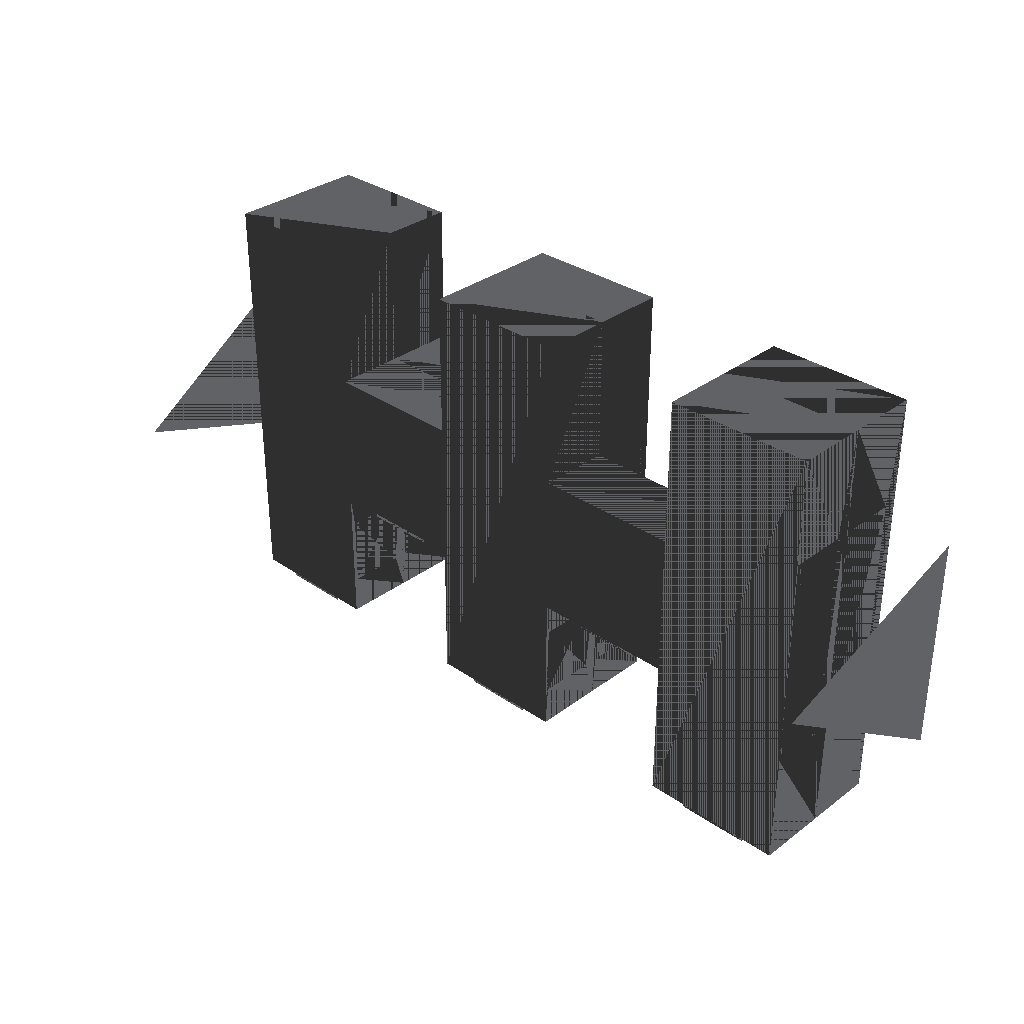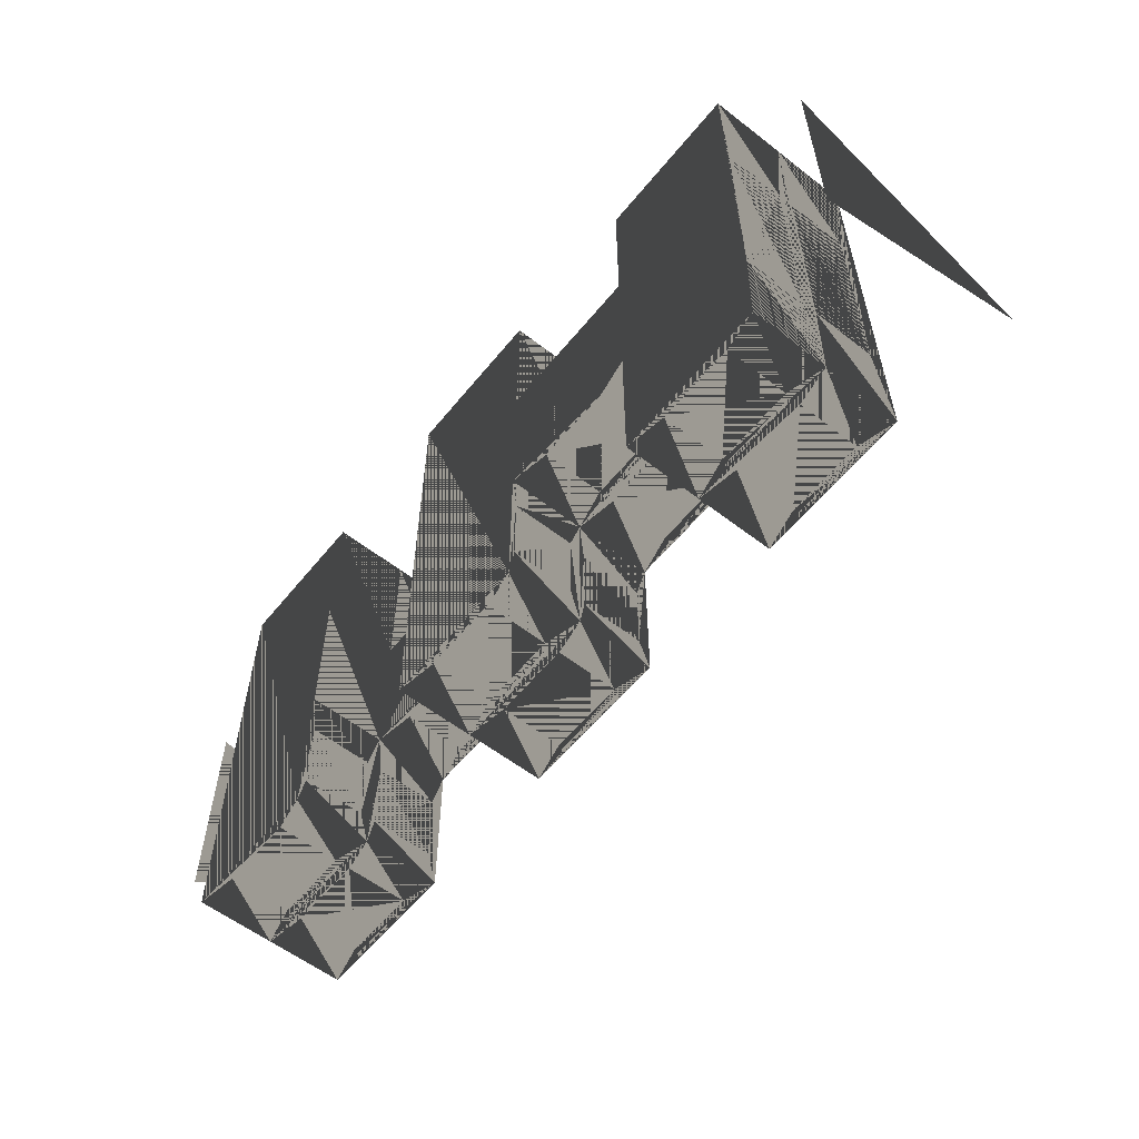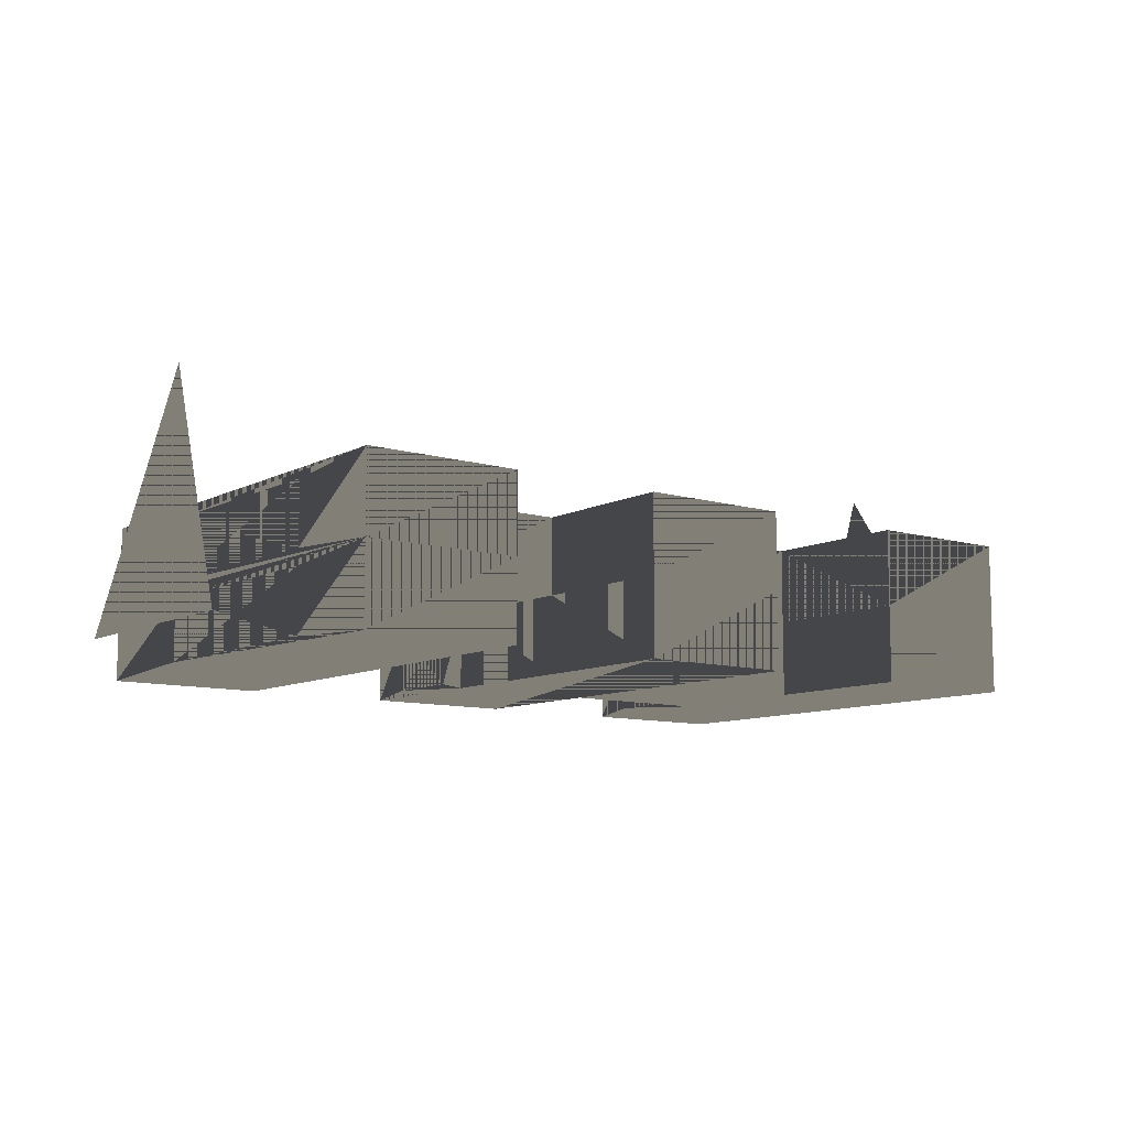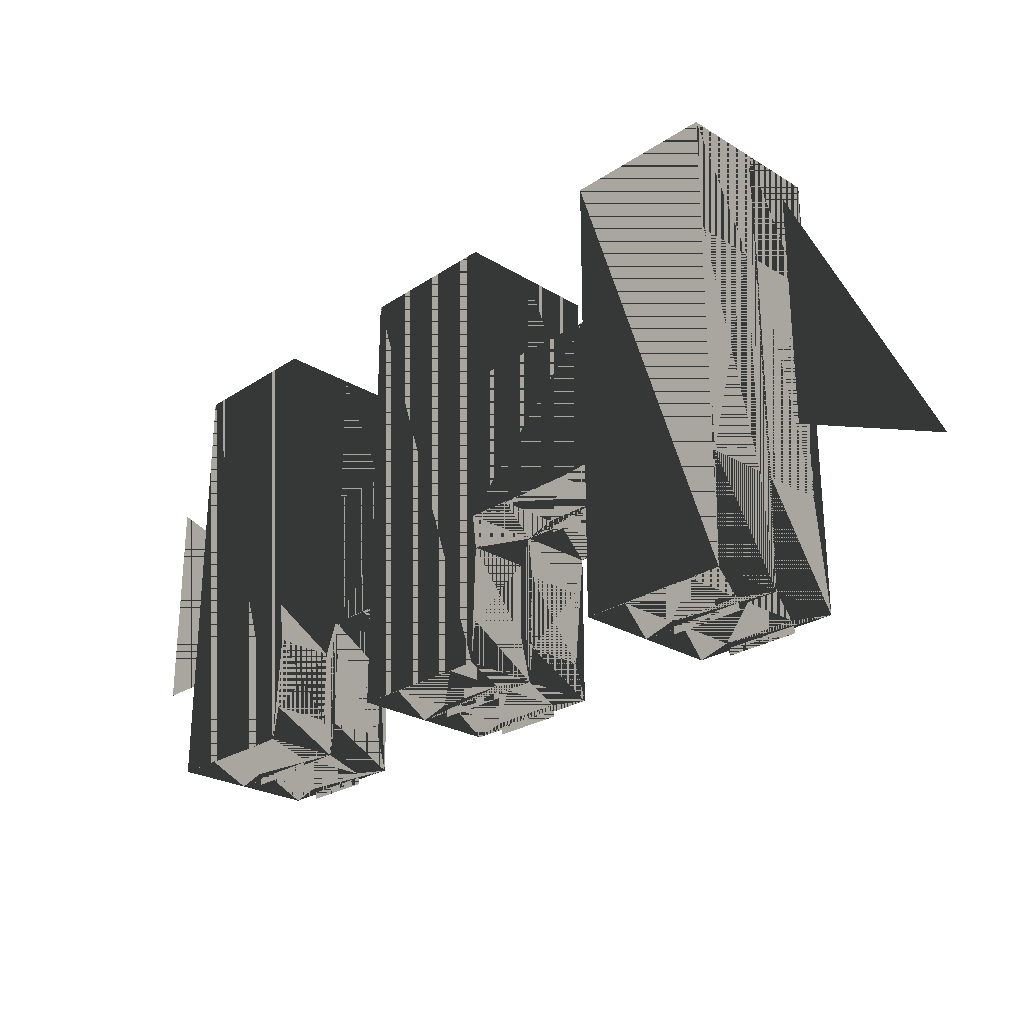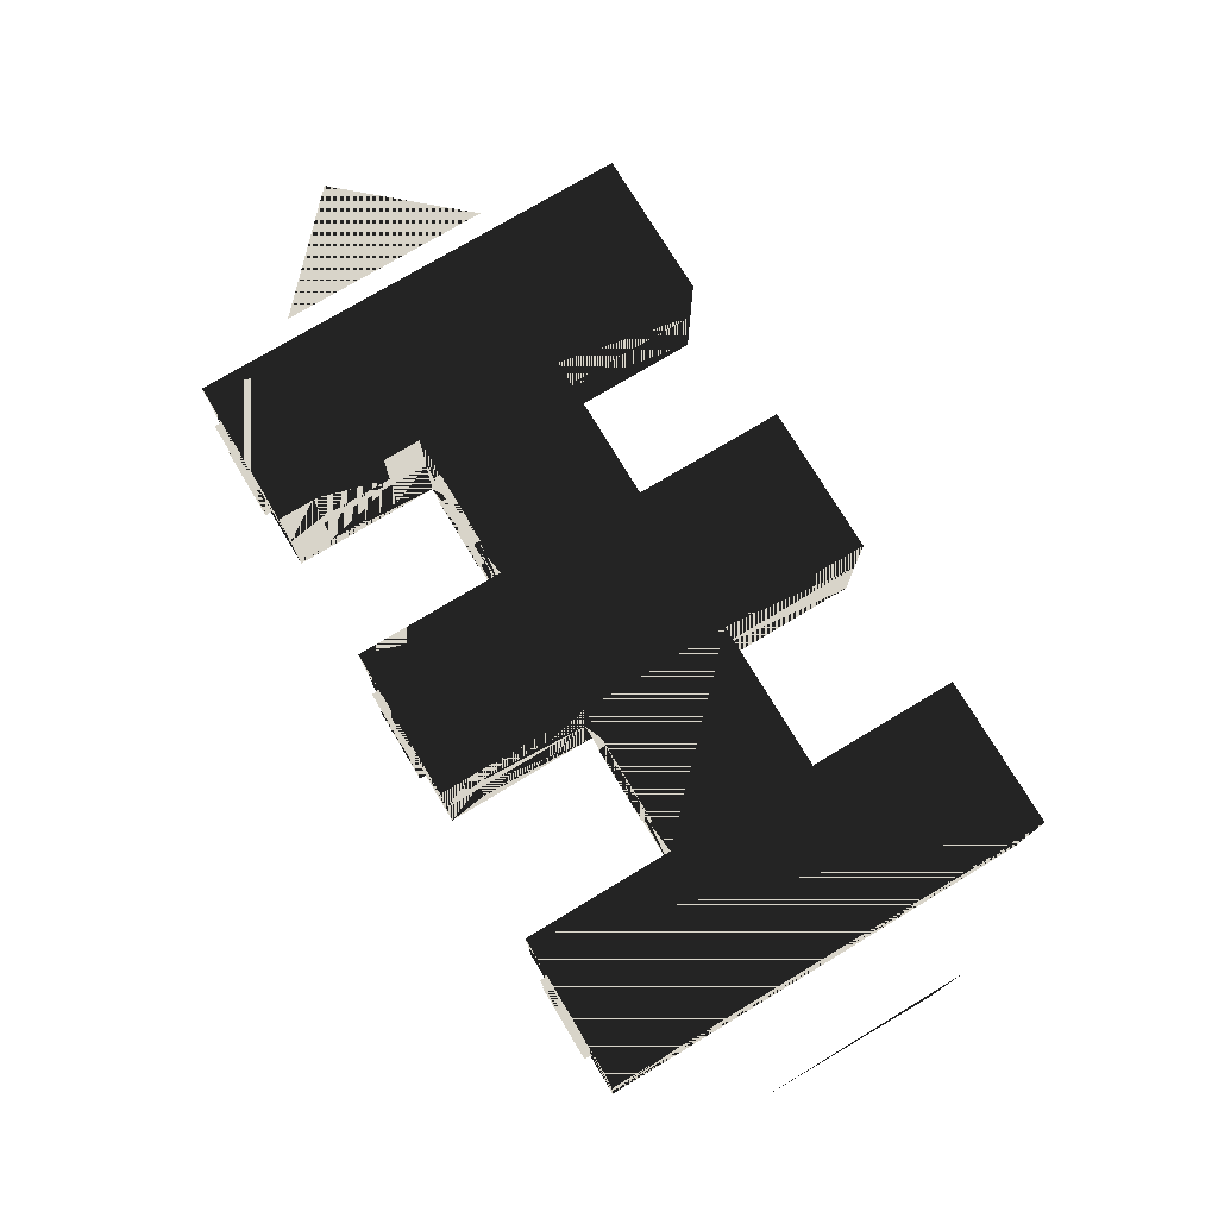
<metadata>
{"format":"obj","ext":"obj","renderer":"f3d","projection":"perspective","resolution":1024,"background":"white","views":[{"elev":32.5,"azim":43.9,"up":"+Y"},{"elev":-57.8,"azim":-128.8,"up":"+Y"},{"elev":-9.8,"azim":142.5,"up":"+Z"},{"elev":-25.7,"azim":-133.8,"up":"+Y"},{"elev":75.4,"azim":59.0,"up":"+Z"}]}
</metadata>
<code>
v -15.24 -9.144 3.048
v -13.72 -8.992 2.743
v -15.24 -9.144 0
v -13.72 -8.992 0.305
v -9.144 -9.144 0
v -10.67 -8.992 0.305
v -9.144 -9.144 3.048
v -10.67 -8.992 2.743
v -9.296 -7.62 2.743
v -9.296 -7.62 0.305
v -9.144 -3.048 0
v -9.296 -4.572 0.305
v -9.144 -3.048 3.048
v -9.296 -4.572 2.743
v -9.144 3.048 3.048
v -9.144 9.144 0
v -9.144 9.144 3.048
v -9.144 3.048 0
v -15.24 9.144 3.048
v -15.24 9.144 0
v -15.09 4.572 2.743
v -15.09 4.572 0.305
v -15.09 -4.572 0.305
v -15.09 -4.572 2.743
v -7.62 -2.896 2.743
v -7.62 -2.896 0.305
v -3.048 -3.048 0
v -4.572 -2.896 0.305
v -3.048 -3.048 3.048
v -4.572 -2.896 2.743
v -3.048 3.048 0
v -3.048 3.048 3.048
v -3.048 -9.144 3.048
v -1.524 -8.992 2.743
v -3.048 -9.144 0
v -1.524 -8.992 0.305
v 3.048 -9.144 0
v 1.524 -8.992 0.305
v 3.048 -9.144 3.048
v 1.524 -8.992 2.743
v 2.896 -7.62 2.743
v 2.896 -7.62 0.305
v 3.048 -3.048 0
v 2.896 -4.572 0.305
v 3.048 -3.048 3.048
v 2.896 -4.572 2.743
v 3.048 3.048 0
v 3.048 3.048 3.048
v 3.048 9.144 0
v 3.048 9.144 3.048
v -3.048 9.144 3.048
v -3.048 9.144 0
v -2.896 -4.267 0.305
v -2.896 -4.267 2.743
v -2.896 -7.315 0.305
v -2.896 -7.315 2.743
v 9.144 -9.144 3.048
v 10.67 -8.992 2.743
v 9.144 -9.144 0
v 10.67 -8.992 0.305
v 15.24 -9.144 0
v 13.72 -8.992 0.305
v 15.24 -9.144 3.048
v 13.72 -8.992 2.743
v 15.09 -4.572 2.743
v 15.09 -4.572 0.305
v 15.24 9.144 0
v 15.09 4.572 0.305
v 15.24 9.144 3.048
v 15.09 4.572 2.743
v 9.144 9.144 3.048
v 9.144 9.144 0
v 9.144 3.048 3.048
v 9.144 3.048 0
v 9.144 -3.048 3.048
v 9.144 -3.048 0
v 9.296 -4.572 2.743
v 9.296 -4.572 0.305
v 9.296 -7.62 0.305
v 9.296 -7.62 2.743
v -15.24 -9.144 6.096
v -13.72 -8.992 5.791
v -13.72 -8.992 3.353
v -10.67 -8.992 3.353
v -9.144 -9.144 6.096
v -10.67 -8.992 5.791
v -9.296 -7.62 5.791
v -9.296 -7.62 3.353
v -9.296 -4.572 3.353
v -9.144 -3.048 6.096
v -9.296 -4.572 5.791
v -9.144 3.048 6.096
v -9.144 9.144 6.096
v -15.24 9.144 6.096
v -15.09 4.572 5.791
v -15.09 4.572 3.353
v -15.09 -4.572 3.353
v -15.09 -4.572 5.791
v -7.62 -2.896 5.791
v -7.62 -2.896 3.353
v -4.572 -2.896 3.353
v -3.048 -3.048 6.096
v -4.572 -2.896 5.791
v -3.048 3.048 6.096
v -3.048 -9.144 6.096
v -1.524 -8.992 5.791
v -1.524 -8.992 3.353
v 1.524 -8.992 3.353
v 3.048 -9.144 6.096
v 1.524 -8.992 5.791
v 2.896 -7.62 5.791
v 2.896 -7.62 3.353
v 2.896 -4.572 3.353
v 3.048 -3.048 6.096
v 2.896 -4.572 5.791
v 3.048 3.048 6.096
v 3.048 9.144 6.096
v -3.048 9.144 6.096
v -2.896 -4.572 5.791
v -2.896 -4.572 3.353
v -2.896 -7.62 3.353
v -2.896 -7.62 5.791
v 4.572 -2.896 5.791
v 4.572 -2.896 3.353
v 7.62 -2.896 3.353
v 9.144 -3.048 6.096
v 7.62 -2.896 5.791
v 9.144 3.048 6.096
v 9.144 -9.144 6.096
v 10.67 -8.992 5.791
v 10.67 -8.992 3.353
v 13.72 -8.992 3.353
v 15.24 -9.144 6.096
v 13.72 -8.992 5.791
v 15.09 -4.572 5.791
v 15.09 -4.572 3.353
v 15.09 4.572 3.353
v 15.24 9.144 6.096
v 15.09 4.572 5.791
v 9.144 9.144 6.096
v 9.144 -3.018 6.096
v 9.296 -4.542 5.791
v 9.144 -3.018 3.048
v 9.296 -4.542 3.353
v 9.296 -7.59 3.353
v 9.296 -7.59 5.791
v -10.67 -9.144 2.865
v -10.67 -9.449 2.865
v -13.72 -9.449 2.865
v -13.72 -9.144 2.865
v -4.572 -3.048 2.865
v -4.572 -3.353 2.865
v -7.62 -3.353 2.865
v -7.62 -3.048 2.865
v 1.524 -9.144 2.865
v 1.524 -9.449 2.865
v -1.524 -9.449 2.865
v -1.524 -9.144 2.865
v 13.72 -9.144 2.865
v 13.72 -9.449 2.865
v 10.67 -9.449 2.865
v 10.67 -9.144 2.865
v -10.67 -9.144 5.913
v -10.67 -9.449 5.913
v -13.72 -9.449 5.913
v -13.72 -9.144 5.913
v -4.572 -3.048 5.913
v -4.572 -3.353 5.913
v -7.62 -3.353 5.913
v -7.62 -3.048 5.913
v 1.524 -9.144 5.913
v 1.524 -9.449 5.913
v -1.524 -9.449 5.913
v -1.524 -9.144 5.913
v 7.62 -3.048 5.883
v 7.62 -3.353 5.883
v 4.572 -3.353 5.883
v 4.572 -3.048 5.883
v 13.72 -9.144 5.913
v 13.72 -9.449 5.913
v 10.67 -9.449 5.913
v 10.67 -9.144 5.913
v 18.29 1.524 10.06
v 18.29 4.572 0.914
v 18.29 -4.572 0.914
v -18.29 -1.524 10.06
v -18.29 -4.572 0.914
v -18.29 4.572 0.914
f 1 2 3
f 3 2 1
f 3 4 2
f 2 4 3
f 3 4 5
f 5 4 3
f 5 6 4
f 4 6 5
f 5 6 7
f 7 6 5
f 7 8 6
f 6 8 7
f 7 8 1
f 1 8 7
f 1 2 8
f 8 2 1
f 2 4 6 8
f 8 6 4 2
f 7 9 5
f 5 9 7
f 5 10 9
f 9 10 5
f 5 10 11
f 11 10 5
f 11 12 10
f 10 12 11
f 11 12 13
f 13 12 11
f 13 14 12
f 12 14 13
f 13 14 7
f 7 14 13
f 7 9 14
f 14 9 7
f 9 10 12 14
f 14 12 10 9
f 15 16 17
f 17 16 15
f 15 18 16
f 16 18 15
f 19 16 17
f 17 16 19
f 19 20 16
f 16 20 19
f 19 21 20
f 20 21 19
f 20 22 21
f 21 22 20
f 3 23 20
f 20 23 3
f 20 22 23
f 23 22 20
f 3 23 1
f 1 23 3
f 1 24 23
f 23 24 1
f 1 24 19
f 19 24 1
f 19 21 24
f 24 21 19
f 21 22 23 24
f 24 23 22 21
f 13 18 15
f 15 18 13
f 13 11 18
f 18 11 13
f 16 20 3
f 3 20 16
f 16 3 5
f 5 3 16
f 17 19 1
f 1 19 17
f 17 1 7
f 7 1 17
f 13 25 11
f 11 25 13
f 11 26 25
f 25 26 11
f 11 26 27
f 27 26 11
f 27 28 26
f 26 28 27
f 27 28 29
f 29 28 27
f 29 30 28
f 28 30 29
f 13 25 29
f 29 25 13
f 29 30 25
f 25 30 29
f 25 26 28 30
f 30 28 26 25
f 15 31 32
f 32 31 15
f 15 18 31
f 31 18 15
f 29 31 32
f 32 31 29
f 29 27 31
f 31 27 29
f 13 18 15
f 15 18 13
f 13 11 18
f 18 11 13
f 18 27 31
f 31 27 18
f 18 11 27
f 27 11 18
f 15 29 32
f 32 29 15
f 15 13 29
f 29 13 15
f 33 34 35
f 35 34 33
f 35 36 34
f 34 36 35
f 35 36 37
f 37 36 35
f 37 38 36
f 36 38 37
f 37 38 39
f 39 38 37
f 39 40 38
f 38 40 39
f 33 34 39
f 39 34 33
f 39 40 34
f 34 40 39
f 34 36 38 40
f 40 38 36 34
f 39 41 37
f 37 41 39
f 37 42 41
f 41 42 37
f 37 42 43
f 43 42 37
f 43 44 42
f 42 44 43
f 43 44 45
f 45 44 43
f 45 46 44
f 44 46 45
f 45 46 39
f 39 46 45
f 39 41 46
f 46 41 39
f 41 42 44 46
f 46 44 42 41
f 45 47 48
f 48 47 45
f 45 43 47
f 47 43 45
f 48 49 50
f 50 49 48
f 48 47 49
f 49 47 48
f 51 49 50
f 50 49 51
f 51 52 49
f 49 52 51
f 32 52 51
f 51 52 32
f 32 31 52
f 52 31 32
f 27 53 29
f 29 53 27
f 29 54 53
f 53 54 29
f 27 53 35
f 35 53 27
f 35 55 53
f 53 55 35
f 35 55 33
f 33 55 35
f 33 56 55
f 55 56 33
f 29 54 33
f 33 54 29
f 33 56 54
f 54 56 33
f 54 53 55 56
f 56 55 53 54
f 29 31 32
f 32 31 29
f 29 27 31
f 31 27 29
f 49 52 35
f 35 52 49
f 49 35 37
f 37 35 49
f 50 51 33
f 33 51 50
f 50 33 39
f 39 33 50
f 57 58 59
f 59 58 57
f 59 60 58
f 58 60 59
f 59 60 61
f 61 60 59
f 61 62 60
f 60 62 61
f 61 62 63
f 63 62 61
f 63 64 62
f 62 64 63
f 63 64 57
f 57 64 63
f 57 58 64
f 64 58 57
f 58 60 62 64
f 64 62 60 58
f 63 65 61
f 61 65 63
f 61 66 65
f 65 66 61
f 61 66 67
f 67 66 61
f 67 68 66
f 66 68 67
f 67 68 69
f 69 68 67
f 69 70 68
f 68 70 69
f 63 65 69
f 69 65 63
f 69 70 65
f 65 70 69
f 65 66 68 70
f 70 68 66 65
f 71 67 69
f 69 67 71
f 71 72 67
f 67 72 71
f 73 72 71
f 71 72 73
f 73 74 72
f 72 74 73
f 75 74 73
f 73 74 75
f 75 76 74
f 74 76 75
f 75 77 76
f 76 77 75
f 76 78 77
f 77 78 76
f 76 78 59
f 59 78 76
f 59 79 78
f 78 79 59
f 59 79 57
f 57 79 59
f 57 80 79
f 79 80 57
f 57 80 75
f 75 80 57
f 75 77 80
f 80 77 75
f 77 78 79 80
f 80 79 78 77
f 67 72 59
f 59 72 67
f 67 59 61
f 61 59 67
f 69 71 57
f 57 71 69
f 69 57 63
f 63 57 69
f 81 82 1
f 1 82 81
f 1 83 82
f 82 83 1
f 1 83 7
f 7 83 1
f 7 84 83
f 83 84 7
f 7 84 85
f 85 84 7
f 85 86 84
f 84 86 85
f 85 86 81
f 81 86 85
f 81 82 86
f 86 82 81
f 82 83 84 86
f 86 84 83 82
f 85 87 7
f 7 87 85
f 7 88 87
f 87 88 7
f 7 88 13
f 13 88 7
f 13 89 88
f 88 89 13
f 13 89 90
f 90 89 13
f 90 91 89
f 89 91 90
f 90 91 85
f 85 91 90
f 85 87 91
f 91 87 85
f 87 88 89 91
f 91 89 88 87
f 92 17 93
f 93 17 92
f 92 15 17
f 17 15 92
f 94 17 93
f 93 17 94
f 94 19 17
f 17 19 94
f 94 95 19
f 19 95 94
f 19 96 95
f 95 96 19
f 1 97 19
f 19 97 1
f 19 96 97
f 97 96 19
f 1 97 81
f 81 97 1
f 81 98 97
f 97 98 81
f 81 98 94
f 94 98 81
f 94 95 98
f 98 95 94
f 95 96 97 98
f 98 97 96 95
f 90 15 92
f 92 15 90
f 90 13 15
f 15 13 90
f 17 19 1
f 1 19 17
f 17 1 7
f 7 1 17
f 93 94 81
f 81 94 93
f 93 81 85
f 85 81 93
f 90 99 13
f 13 99 90
f 13 100 99
f 99 100 13
f 13 100 29
f 29 100 13
f 29 101 100
f 100 101 29
f 29 101 102
f 102 101 29
f 102 103 101
f 101 103 102
f 90 99 102
f 102 99 90
f 102 103 99
f 99 103 102
f 99 100 101 103
f 103 101 100 99
f 92 32 104
f 104 32 92
f 92 15 32
f 32 15 92
f 102 32 104
f 104 32 102
f 102 29 32
f 32 29 102
f 90 15 92
f 92 15 90
f 90 13 15
f 15 13 90
f 15 29 32
f 32 29 15
f 15 13 29
f 29 13 15
f 92 102 104
f 104 102 92
f 92 90 102
f 102 90 92
f 105 106 33
f 33 106 105
f 33 107 106
f 106 107 33
f 33 107 39
f 39 107 33
f 39 108 107
f 107 108 39
f 39 108 109
f 109 108 39
f 109 110 108
f 108 110 109
f 105 106 109
f 109 106 105
f 109 110 106
f 106 110 109
f 106 107 108 110
f 110 108 107 106
f 109 111 39
f 39 111 109
f 39 112 111
f 111 112 39
f 39 112 45
f 45 112 39
f 45 113 112
f 112 113 45
f 45 113 114
f 114 113 45
f 114 115 113
f 113 115 114
f 114 115 109
f 109 115 114
f 109 111 115
f 115 111 109
f 111 112 113 115
f 115 113 112 111
f 116 50 117
f 117 50 116
f 116 48 50
f 50 48 116
f 118 50 117
f 117 50 118
f 118 51 50
f 50 51 118
f 104 51 118
f 118 51 104
f 104 32 51
f 51 32 104
f 102 119 29
f 29 119 102
f 29 120 119
f 119 120 29
f 29 120 33
f 33 120 29
f 33 121 120
f 120 121 33
f 33 121 105
f 105 121 33
f 105 122 121
f 121 122 105
f 105 122 102
f 102 122 105
f 102 119 122
f 122 119 102
f 119 120 121 122
f 122 121 120 119
f 114 48 116
f 116 48 114
f 114 45 48
f 48 45 114
f 102 32 104
f 104 32 102
f 102 29 32
f 32 29 102
f 50 51 33
f 33 51 50
f 50 33 39
f 39 33 50
f 117 118 105
f 105 118 117
f 117 105 109
f 109 105 117
f 114 123 45
f 45 123 114
f 45 124 123
f 123 124 45
f 45 124 75
f 75 124 45
f 75 125 124
f 124 125 75
f 75 125 126
f 126 125 75
f 126 127 125
f 125 127 126
f 126 127 114
f 114 127 126
f 114 123 127
f 127 123 114
f 123 124 125 127
f 127 125 124 123
f 116 73 128
f 128 73 116
f 116 48 73
f 73 48 116
f 126 73 128
f 128 73 126
f 126 75 73
f 73 75 126
f 114 48 116
f 116 48 114
f 114 45 48
f 48 45 114
f 48 75 73
f 73 75 48
f 48 45 75
f 75 45 48
f 116 126 128
f 128 126 116
f 116 114 126
f 126 114 116
f 129 130 57
f 57 130 129
f 57 131 130
f 130 131 57
f 57 131 63
f 63 131 57
f 63 132 131
f 131 132 63
f 63 132 133
f 133 132 63
f 133 134 132
f 132 134 133
f 133 134 129
f 129 134 133
f 129 130 134
f 134 130 129
f 130 131 132 134
f 134 132 131 130
f 133 135 63
f 63 135 133
f 63 136 135
f 135 136 63
f 63 136 69
f 69 136 63
f 69 137 136
f 136 137 69
f 69 137 138
f 138 137 69
f 138 139 137
f 137 139 138
f 133 135 138
f 138 135 133
f 138 139 135
f 135 139 138
f 135 136 137 139
f 139 137 136 135
f 140 69 138
f 138 69 140
f 140 71 69
f 69 71 140
f 128 71 140
f 140 71 128
f 128 73 71
f 71 73 128
f 141 142 143
f 143 142 141
f 143 144 142
f 142 144 143
f 143 144 57
f 57 144 143
f 57 145 144
f 144 145 57
f 57 145 129
f 129 145 57
f 129 146 145
f 145 146 129
f 141 142 129
f 129 142 141
f 129 146 142
f 142 146 129
f 142 144 145 146
f 146 145 144 142
f 141 73 128
f 128 73 141
f 141 143 73
f 73 143 141
f 69 71 57
f 57 71 69
f 69 57 63
f 63 57 69
f 138 140 129
f 129 140 138
f 138 129 133
f 133 129 138
f 147 148 149 150
f 150 149 148 147
f 151 152 153 154
f 154 153 152 151
f 155 156 157 158
f 158 157 156 155
f 159 160 161 162
f 162 161 160 159
f 163 164 165 166
f 166 165 164 163
f 167 168 169 170
f 170 169 168 167
f 171 172 173 174
f 174 173 172 171
f 175 176 177 178
f 178 177 176 175
f 179 180 181 182
f 182 181 180 179
f 183 184 185
f 185 184 183
f 186 187 188
f 188 187 186

</code>
